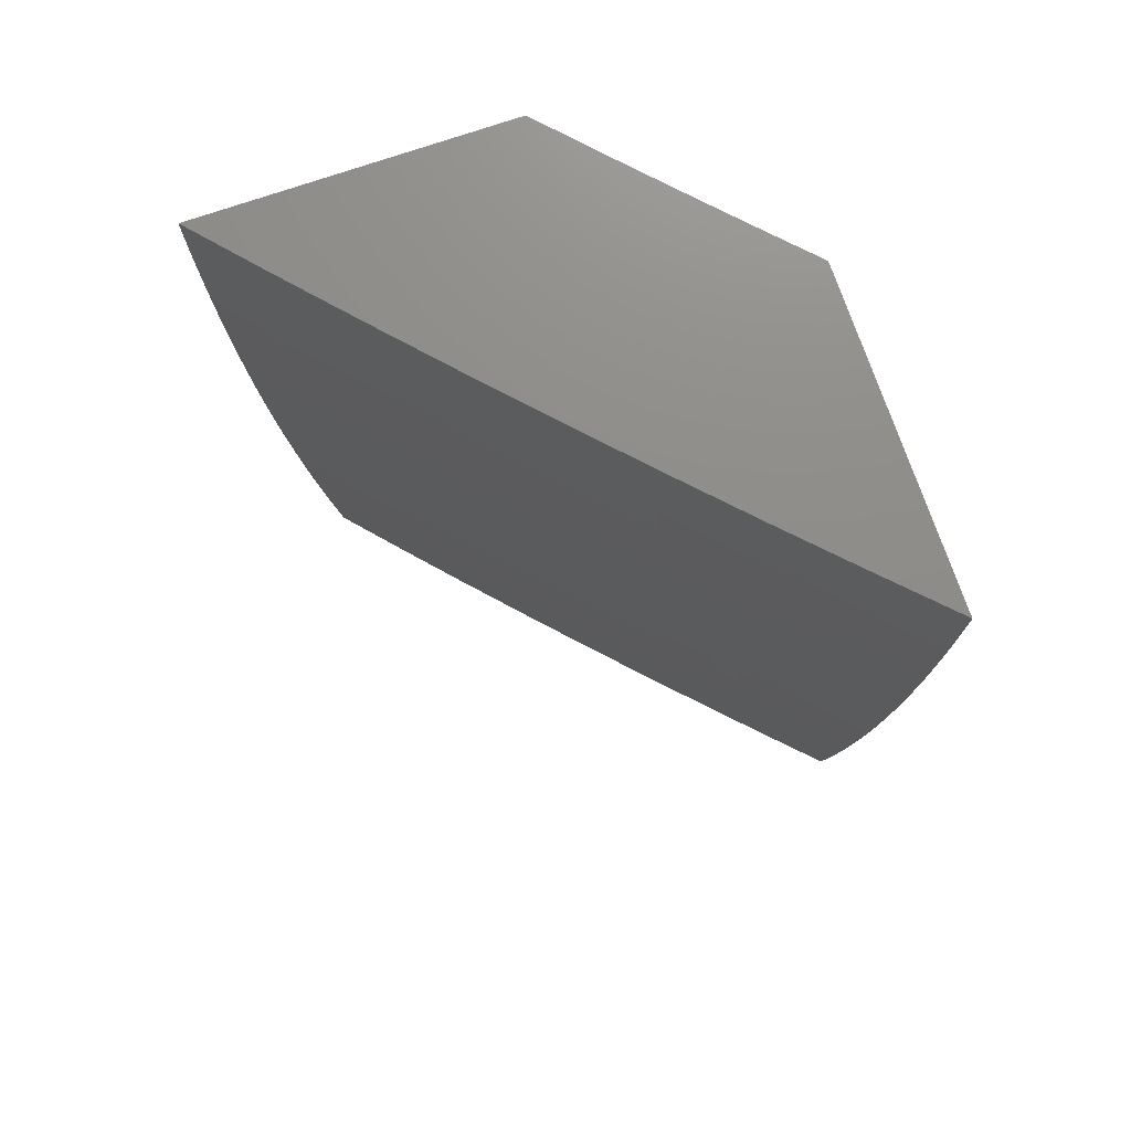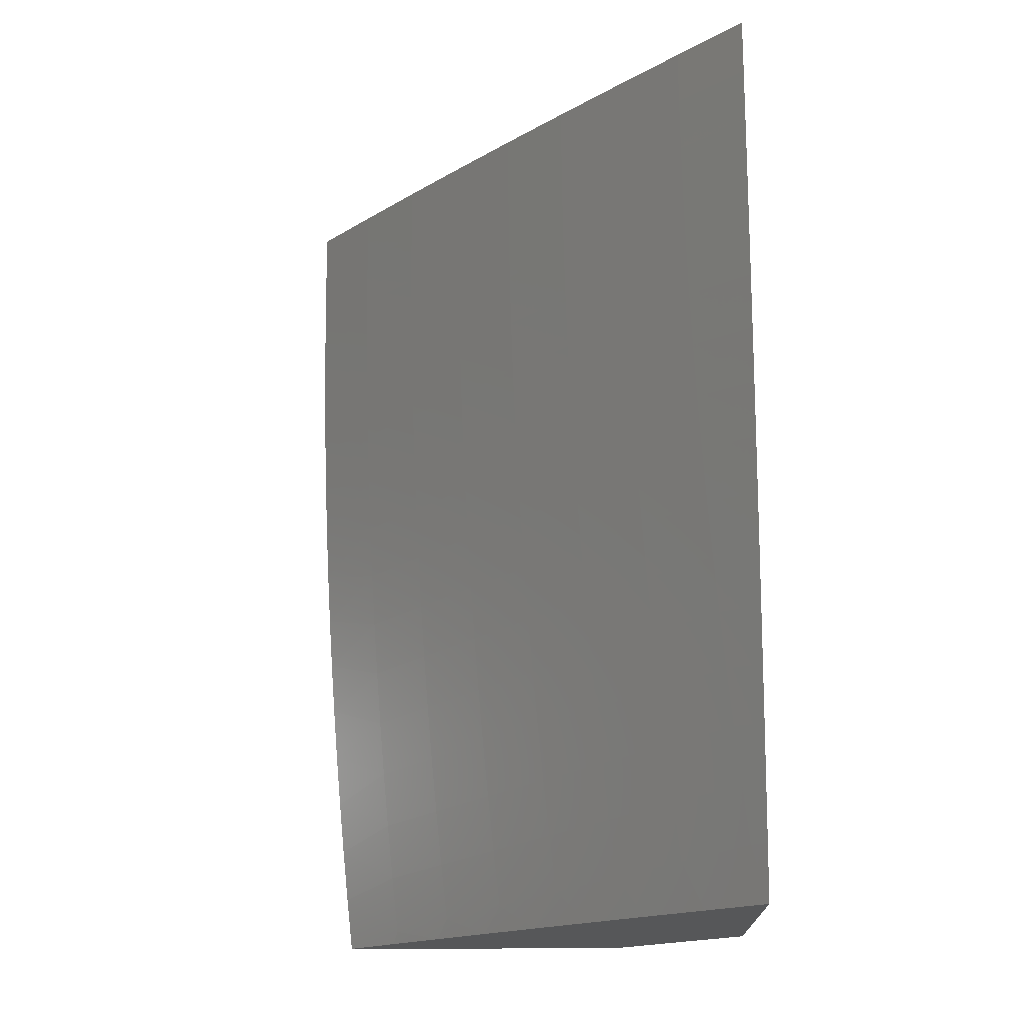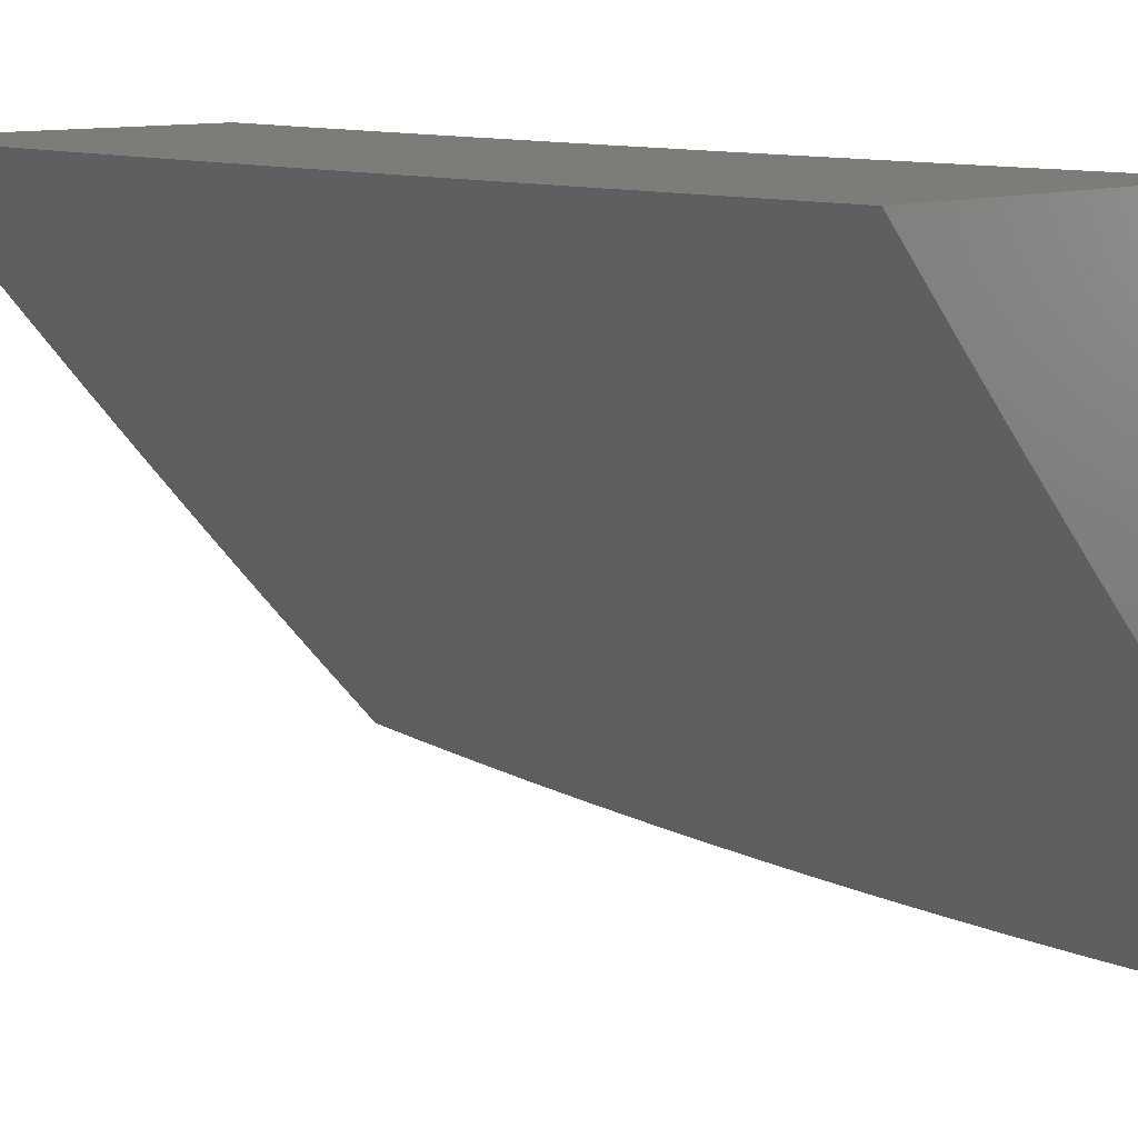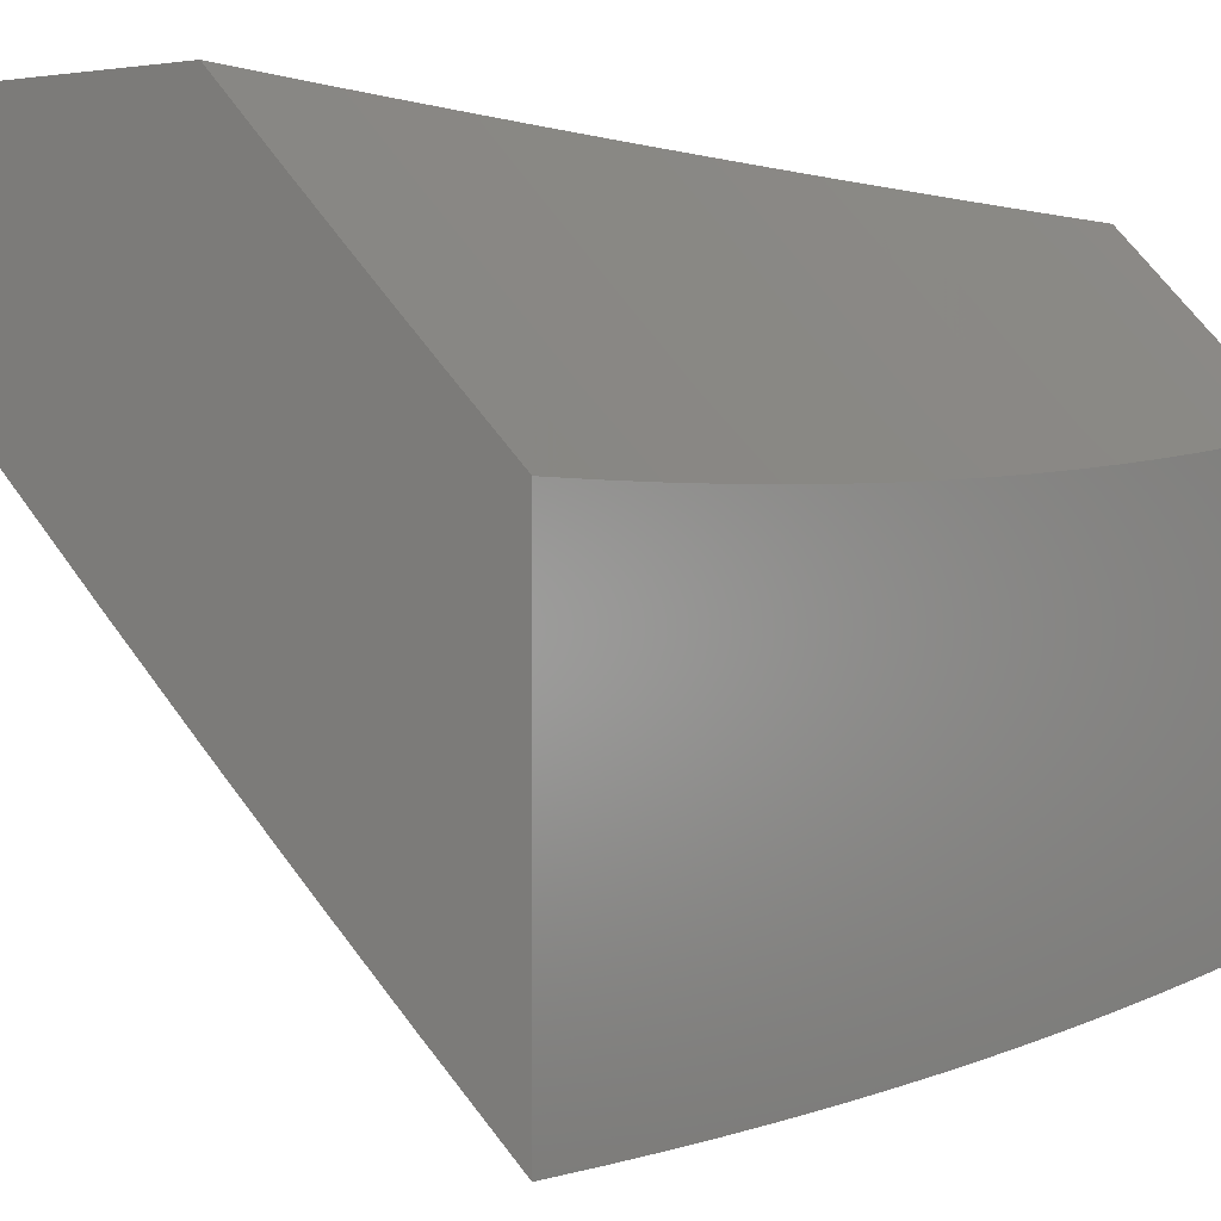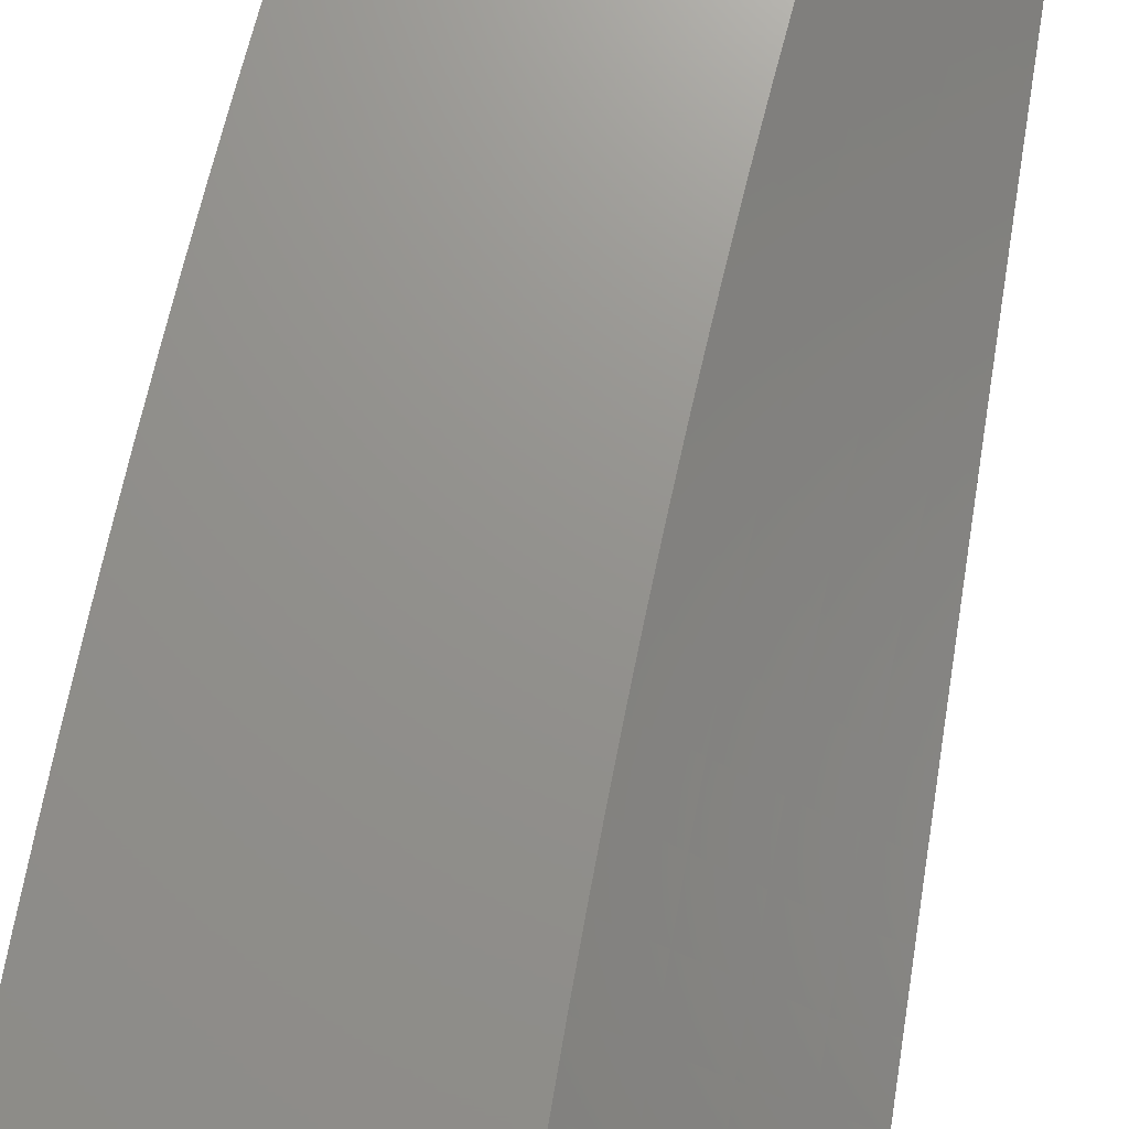
<metadata>
{"format":"stl","ext":"stl","renderer":"f3d","projection":"perspective","resolution":1024,"background":"white","views":[{"elev":74.5,"azim":161.1,"up":"+Y"},{"elev":-17.1,"azim":-178.2,"up":"+Y"},{"elev":9.8,"azim":134.1,"up":"+Z"},{"elev":-0.4,"azim":-147.2,"up":"+Z"},{"elev":71.5,"azim":-170.9,"up":"+Z"}]}
</metadata>
<code>
# stl→obj: 235 verts, 466 faces
v 8.076 -1 -8.08
v 8.151 -1 -8
v 8.104 -0.9476 -8.058
v 8.158 -0.9378 -8
v 8.111 -0.8834 -8.058
v 8.166 -0.8755 -8
v 8.118 -0.8193 -8.058
v 8.172 -0.8132 -8
v 8.125 -0.7553 -8.058
v 8.179 -0.7509 -8
v 8.131 -0.6915 -8.058
v 8.184 -0.6885 -8
v 8.136 -0.6278 -8.058
v 8.19 -0.626 -8
v 8.141 -0.5643 -8.058
v 8.194 -0.5635 -8
v 8.145 -0.5009 -8.058
v 8.198 -0.501 -8
v 8.149 -0.4377 -8.058
v 8.202 -0.4385 -8
v 8.152 -0.3746 -8.058
v 8.205 -0.3759 -8
v 8.155 -0.3114 -8.058
v 8.208 -0.3133 -8
v 8.157 -0.249 -8.058
v 8.21 -0.2507 -8
v 8.212 -0.188 -8
v 8.159 -0.1867 -8.058
v 8.213 -0.1254 -8
v 8.16 -0.1245 -8.058
v 8.214 -0.06269 -8
v 8.161 -0.06221 -8.058
v 8.214 0 -8
v 8.161 -1.809e-34 -8.057
v 8.108 -0.06172 -8.115
v 8.108 -4.824e-34 -8.115
v 8.054 -0.06123 -8.171
v 8.054 -5.427e-34 -8.171
v 8 0 -8.228
v 8 -0.06276 -8.228
v 8.053 -0.1226 -8.171
v 8.107 -0.1235 -8.115
v 8 -0.1255 -8.227
v 8.052 -0.1841 -8.171
v 8.106 -0.1854 -8.115
v 8 -0.1882 -8.225
v 8.05 -0.2458 -8.171
v 8.104 -0.2474 -8.115
v 8 -0.2509 -8.224
v 8.048 -0.3075 -8.171
v 8.102 -0.3095 -8.115
v 8.099 -0.3722 -8.115
v 8 -0.3136 -8.221
v 8.045 -0.3697 -8.171
v 8.096 -0.4348 -8.115
v 8 -0.3762 -8.218
v 8.042 -0.4319 -8.171
v 8.092 -0.4976 -8.115
v 8 -0.4388 -8.215
v 8.038 -0.4943 -8.171
v 8.088 -0.5606 -8.115
v 8 -0.5013 -8.211
v 8.034 -0.5569 -8.171
v 8.083 -0.6237 -8.115
v 8 -0.5638 -8.206
v 8.029 -0.6196 -8.171
v 8.078 -0.687 -8.115
v 8 -0.6263 -8.201
v 8.024 -0.6824 -8.171
v 8.072 -0.7504 -8.115
v 8 -0.6887 -8.196
v 8.018 -0.7454 -8.171
v 8.065 -0.8139 -8.115
v 8 -0.7511 -8.19
v 8.012 -0.8085 -8.171
v 8.058 -0.8776 -8.115
v 8 -0.8134 -8.183
v 8.005 -0.8718 -8.171
v 8.051 -0.9414 -8.115
v 8 -0.8757 -8.176
v 8 -0.9379 -8.168
v 8 -1 -8.16
v 8.551 0 -8
v 8.55 -0.06266 -8
v 8.484 8.119e-34 -8.075
v 8.484 -0.06446 -8.075
v 8.417 9.279e-34 -8.149
v 8.416 -0.06395 -8.149
v 8.349 5.799e-34 -8.223
v 8.348 -0.06344 -8.223
v 8.28 -4.683e-41 -8.296
v 8.28 -0.06292 -8.296
v 8.211 -5.799e-34 -8.369
v 8.211 -0.06239 -8.369
v 8.141 -9.279e-34 -8.441
v 8.141 -0.06186 -8.441
v 8.071 -8.119e-34 -8.512
v 8.071 -0.06133 -8.512
v 8 0 -8.583
v 8 -0.06265 -8.583
v 8.07 -0.1228 -8.512
v 8 -0.1253 -8.582
v 8.069 -0.1845 -8.512
v 8 -0.1879 -8.581
v 8.067 -0.2464 -8.512
v 8 -0.2506 -8.579
v 8.065 -0.3085 -8.512
v 8 -0.3132 -8.577
v 8.062 -0.3707 -8.512
v 8 -0.3758 -8.575
v 8.059 -0.4331 -8.512
v 8 -0.4384 -8.571
v 8.056 -0.4956 -8.512
v 8 -0.501 -8.568
v 8.052 -0.5583 -8.512
v 8 -0.5635 -8.564
v 8.047 -0.6212 -8.512
v 8 -0.626 -8.559
v 8.042 -0.6841 -8.512
v 8 -0.6885 -8.554
v 8.036 -0.7473 -8.512
v 8 -0.7509 -8.548
v 8.03 -0.8105 -8.512
v 8 -0.8132 -8.542
v 8.023 -0.8739 -8.512
v 8 -0.8755 -8.536
v 8.016 -0.9374 -8.512
v 8 -0.9378 -8.529
v 8 -1 -8.521
v 8.063 -1 -8.458
v 8.086 -0.9456 -8.441
v 8.126 -1 -8.394
v 8.155 -0.9537 -8.369
v 8.188 -1 -8.329
v 8.224 -0.9617 -8.296
v 8.25 -1 -8.264
v 8.292 -0.9697 -8.223
v 8.311 -1 -8.199
v 8.36 -0.9776 -8.149
v 8.372 -1 -8.133
v 8.426 -0.9854 -8.075
v 8.432 -1 -8.067
v 8.492 -1 -8
v 8.499 -0.9377 -8
v 8.434 -0.9186 -8.075
v 8.506 -0.8754 -8
v 8.441 -0.852 -8.075
v 8.512 -0.8131 -8
v 8.447 -0.7855 -8.075
v 8.518 -0.7507 -8
v 8.453 -0.7192 -8.075
v 8.523 -0.6883 -8
v 8.459 -0.6529 -8.075
v 8.528 -0.6259 -8
v 8.464 -0.5869 -8.075
v 8.532 -0.5634 -8
v 8.468 -0.521 -8.075
v 8.536 -0.5009 -8
v 8.472 -0.4552 -8.075
v 8.539 -0.4383 -8
v 8.475 -0.3897 -8.075
v 8.542 -0.3758 -8
v 8.478 -0.3242 -8.075
v 8.545 -0.3132 -8
v 8.48 -0.259 -8.075
v 8.547 -0.2506 -8
v 8.482 -0.194 -8.075
v 8.548 -0.1879 -8
v 8.483 -0.1291 -8.075
v 8.55 -0.1253 -8
v 8.416 -0.1281 -8.149
v 8.414 -0.1924 -8.149
v 8.413 -0.257 -8.149
v 8.41 -0.3217 -8.149
v 8.408 -0.3866 -8.149
v 8.404 -0.4516 -8.149
v 8.401 -0.5168 -8.149
v 8.396 -0.5822 -8.149
v 8.392 -0.6478 -8.149
v 8.386 -0.7135 -8.149
v 8.38 -0.7793 -8.149
v 8.374 -0.8453 -8.149
v 8.367 -0.9114 -8.149
v 8.348 -0.1271 -8.223
v 8.346 -0.1909 -8.223
v 8.345 -0.2549 -8.223
v 8.343 -0.3191 -8.223
v 8.34 -0.3834 -8.223
v 8.337 -0.448 -8.223
v 8.333 -0.5127 -8.223
v 8.329 -0.5775 -8.223
v 8.324 -0.6425 -8.223
v 8.319 -0.7077 -8.223
v 8.313 -0.773 -8.223
v 8.306 -0.8384 -8.223
v 8.3 -0.904 -8.223
v 8.279 -0.126 -8.296
v 8.278 -0.1893 -8.296
v 8.276 -0.2528 -8.296
v 8.274 -0.3165 -8.296
v 8.271 -0.3803 -8.296
v 8.268 -0.4443 -8.296
v 8.265 -0.5085 -8.296
v 8.26 -0.5728 -8.296
v 8.256 -0.6373 -8.296
v 8.25 -0.7019 -8.296
v 8.245 -0.7667 -8.296
v 8.238 -0.8316 -8.296
v 8.231 -0.8966 -8.296
v 8.21 -0.125 -8.369
v 8.209 -0.1877 -8.369
v 8.207 -0.2507 -8.369
v 8.205 -0.3138 -8.369
v 8.202 -0.3771 -8.369
v 8.199 -0.4406 -8.369
v 8.196 -0.5042 -8.369
v 8.191 -0.568 -8.369
v 8.187 -0.6319 -8.369
v 8.181 -0.696 -8.369
v 8.176 -0.7602 -8.369
v 8.169 -0.8246 -8.369
v 8.163 -0.8891 -8.369
v 8.14 -0.1239 -8.441
v 8.139 -0.1861 -8.441
v 8.137 -0.2486 -8.441
v 8.135 -0.3112 -8.441
v 8.133 -0.3739 -8.441
v 8.13 -0.4368 -8.441
v 8.126 -0.4999 -8.441
v 8.122 -0.5632 -8.441
v 8.117 -0.6266 -8.441
v 8.112 -0.6901 -8.441
v 8.106 -0.7538 -8.441
v 8.1 -0.8176 -8.441
v 8.093 -0.8815 -8.441
f 1 2 3
f 3 2 4
f 3 4 5
f 5 4 6
f 5 6 7
f 7 6 8
f 7 8 9
f 9 8 10
f 9 10 11
f 11 10 12
f 11 12 13
f 13 12 14
f 13 14 15
f 15 14 16
f 15 16 17
f 17 16 18
f 17 18 19
f 19 18 20
f 19 20 21
f 21 20 22
f 21 22 23
f 23 22 24
f 23 24 25
f 25 24 26
f 25 26 27
f 25 27 28
f 28 27 29
f 28 29 30
f 30 29 31
f 30 31 32
f 32 31 33
f 32 33 34
f 32 34 35
f 35 34 36
f 35 36 37
f 37 36 38
f 37 38 39
f 39 40 37
f 37 40 41
f 37 41 35
f 35 41 42
f 35 42 32
f 32 42 30
f 40 43 41
f 41 43 44
f 41 44 42
f 42 44 45
f 42 45 30
f 30 45 28
f 43 46 44
f 44 46 47
f 44 47 45
f 45 47 48
f 45 48 28
f 28 48 25
f 46 49 47
f 47 49 50
f 47 50 51
f 51 50 52
f 51 52 21
f 21 52 19
f 49 53 50
f 50 53 54
f 50 54 52
f 52 54 55
f 52 55 19
f 19 55 17
f 53 56 54
f 54 56 57
f 54 57 55
f 55 57 58
f 55 58 17
f 17 58 15
f 56 59 57
f 57 59 60
f 57 60 58
f 58 60 61
f 58 61 15
f 15 61 13
f 59 62 60
f 60 62 63
f 60 63 61
f 61 63 64
f 61 64 13
f 13 64 11
f 62 65 63
f 63 65 66
f 63 66 64
f 64 66 67
f 64 67 11
f 11 67 9
f 65 68 66
f 66 68 69
f 66 69 67
f 67 69 70
f 67 70 9
f 9 70 7
f 68 71 69
f 69 71 72
f 69 72 70
f 70 72 73
f 70 73 7
f 7 73 5
f 71 74 72
f 72 74 75
f 72 75 73
f 73 75 76
f 73 76 5
f 5 76 3
f 74 77 75
f 75 77 78
f 75 78 76
f 76 78 79
f 76 79 3
f 3 79 1
f 77 80 78
f 78 80 81
f 78 81 79
f 79 81 82
f 79 82 1
f 21 23 51
f 51 23 48
f 51 48 47
f 48 23 25
f 83 84 85
f 85 84 86
f 85 86 87
f 87 86 88
f 87 88 89
f 89 88 90
f 89 90 91
f 91 90 92
f 91 92 93
f 93 92 94
f 93 94 95
f 95 94 96
f 95 96 97
f 97 96 98
f 97 98 99
f 99 98 100
f 100 98 101
f 100 101 102
f 102 101 103
f 102 103 104
f 104 103 105
f 104 105 106
f 106 105 107
f 106 107 108
f 108 107 109
f 108 109 110
f 110 109 111
f 110 111 112
f 112 111 113
f 112 113 114
f 114 113 115
f 114 115 116
f 116 115 117
f 116 117 118
f 118 117 119
f 118 119 120
f 120 119 121
f 120 121 122
f 122 121 123
f 122 123 124
f 124 123 125
f 124 125 126
f 126 125 127
f 126 127 128
f 128 127 129
f 129 127 130
f 130 127 131
f 130 131 132
f 132 131 133
f 132 133 134
f 134 133 135
f 134 135 136
f 136 135 137
f 136 137 138
f 138 137 139
f 138 139 140
f 140 139 141
f 140 141 142
f 142 141 143
f 143 141 144
f 144 141 145
f 144 145 146
f 146 145 147
f 146 147 148
f 148 147 149
f 148 149 150
f 150 149 151
f 150 151 152
f 152 151 153
f 152 153 154
f 154 153 155
f 154 155 156
f 156 155 157
f 156 157 158
f 158 157 159
f 158 159 160
f 160 159 161
f 160 161 162
f 162 161 163
f 162 163 164
f 164 163 165
f 164 165 166
f 166 165 167
f 166 167 168
f 168 167 169
f 168 169 170
f 170 169 86
f 170 86 84
f 88 86 171
f 171 86 169
f 171 169 172
f 172 169 167
f 172 167 173
f 173 167 165
f 173 165 174
f 174 165 163
f 174 163 175
f 175 163 161
f 175 161 176
f 176 161 159
f 176 159 177
f 177 159 157
f 177 157 178
f 178 157 155
f 178 155 179
f 179 155 153
f 179 153 180
f 180 153 151
f 180 151 181
f 181 151 149
f 181 149 182
f 182 149 147
f 182 147 183
f 183 147 145
f 183 145 139
f 139 145 141
f 90 88 184
f 184 88 171
f 184 171 185
f 185 171 172
f 185 172 186
f 186 172 173
f 186 173 187
f 187 173 174
f 187 174 188
f 188 174 175
f 188 175 189
f 189 175 176
f 189 176 190
f 190 176 177
f 190 177 191
f 191 177 178
f 191 178 192
f 192 178 179
f 192 179 193
f 193 179 180
f 193 180 194
f 194 180 181
f 194 181 195
f 195 181 182
f 195 182 196
f 196 182 183
f 196 183 137
f 137 183 139
f 92 90 197
f 197 90 184
f 197 184 198
f 198 184 185
f 198 185 199
f 199 185 186
f 199 186 200
f 200 186 187
f 200 187 201
f 201 187 188
f 201 188 202
f 202 188 189
f 202 189 203
f 203 189 190
f 203 190 204
f 204 190 191
f 204 191 205
f 205 191 192
f 205 192 206
f 206 192 193
f 206 193 207
f 207 193 194
f 207 194 208
f 208 194 195
f 208 195 209
f 209 195 196
f 209 196 135
f 135 196 137
f 94 92 210
f 210 92 197
f 210 197 211
f 211 197 198
f 211 198 212
f 212 198 199
f 212 199 213
f 213 199 200
f 213 200 214
f 214 200 201
f 214 201 215
f 215 201 202
f 215 202 216
f 216 202 203
f 216 203 217
f 217 203 204
f 217 204 218
f 218 204 205
f 218 205 219
f 219 205 206
f 219 206 220
f 220 206 207
f 220 207 221
f 221 207 208
f 221 208 222
f 222 208 209
f 222 209 133
f 133 209 135
f 101 98 96
f 96 94 223
f 223 94 210
f 223 210 224
f 224 210 211
f 224 211 225
f 225 211 212
f 225 212 226
f 226 212 213
f 226 213 227
f 227 213 214
f 227 214 228
f 228 214 215
f 228 215 229
f 229 215 216
f 229 216 230
f 230 216 217
f 230 217 231
f 231 217 218
f 231 218 232
f 232 218 219
f 232 219 233
f 233 219 220
f 233 220 234
f 234 220 221
f 234 221 235
f 235 221 222
f 235 222 131
f 131 222 133
f 103 101 223
f 223 101 96
f 103 223 224
f 105 103 224
f 105 224 225
f 107 105 225
f 107 225 226
f 109 107 226
f 109 226 227
f 111 109 227
f 111 227 228
f 113 111 228
f 113 228 229
f 115 113 229
f 115 229 230
f 117 115 230
f 117 230 231
f 119 117 231
f 119 231 232
f 121 119 232
f 121 232 233
f 123 121 233
f 123 233 234
f 125 123 234
f 125 234 235
f 127 125 235
f 127 235 131
f 38 93 39
f 39 93 95
f 39 95 97
f 93 38 91
f 91 38 36
f 91 36 34
f 91 34 89
f 89 34 33
f 89 33 87
f 87 33 85
f 85 33 83
f 97 99 39
f 83 33 84
f 84 33 31
f 84 31 170
f 170 31 29
f 170 29 168
f 168 29 27
f 168 27 166
f 166 27 164
f 164 27 26
f 164 26 162
f 162 26 24
f 162 24 160
f 160 24 22
f 160 22 158
f 158 22 20
f 158 20 156
f 156 20 154
f 154 20 18
f 154 18 152
f 152 18 16
f 152 16 150
f 150 16 14
f 150 14 148
f 148 14 12
f 148 12 146
f 146 12 144
f 144 12 10
f 144 10 143
f 143 10 8
f 143 8 6
f 6 4 143
f 143 4 2
f 1 138 2
f 2 138 140
f 2 140 142
f 82 134 1
f 1 134 136
f 1 136 138
f 129 130 82
f 82 130 132
f 82 132 134
f 142 143 2
f 82 81 129
f 129 81 80
f 129 80 77
f 77 74 129
f 129 74 128
f 128 74 71
f 128 71 126
f 126 71 124
f 124 71 68
f 124 68 122
f 122 68 65
f 122 65 120
f 120 65 62
f 120 62 118
f 118 62 59
f 118 59 116
f 116 59 114
f 114 59 56
f 114 56 112
f 112 56 53
f 112 53 110
f 110 53 49
f 110 49 108
f 108 49 46
f 108 46 106
f 106 46 104
f 104 46 43
f 104 43 102
f 102 43 40
f 102 40 100
f 100 40 39
f 100 39 99

</code>
